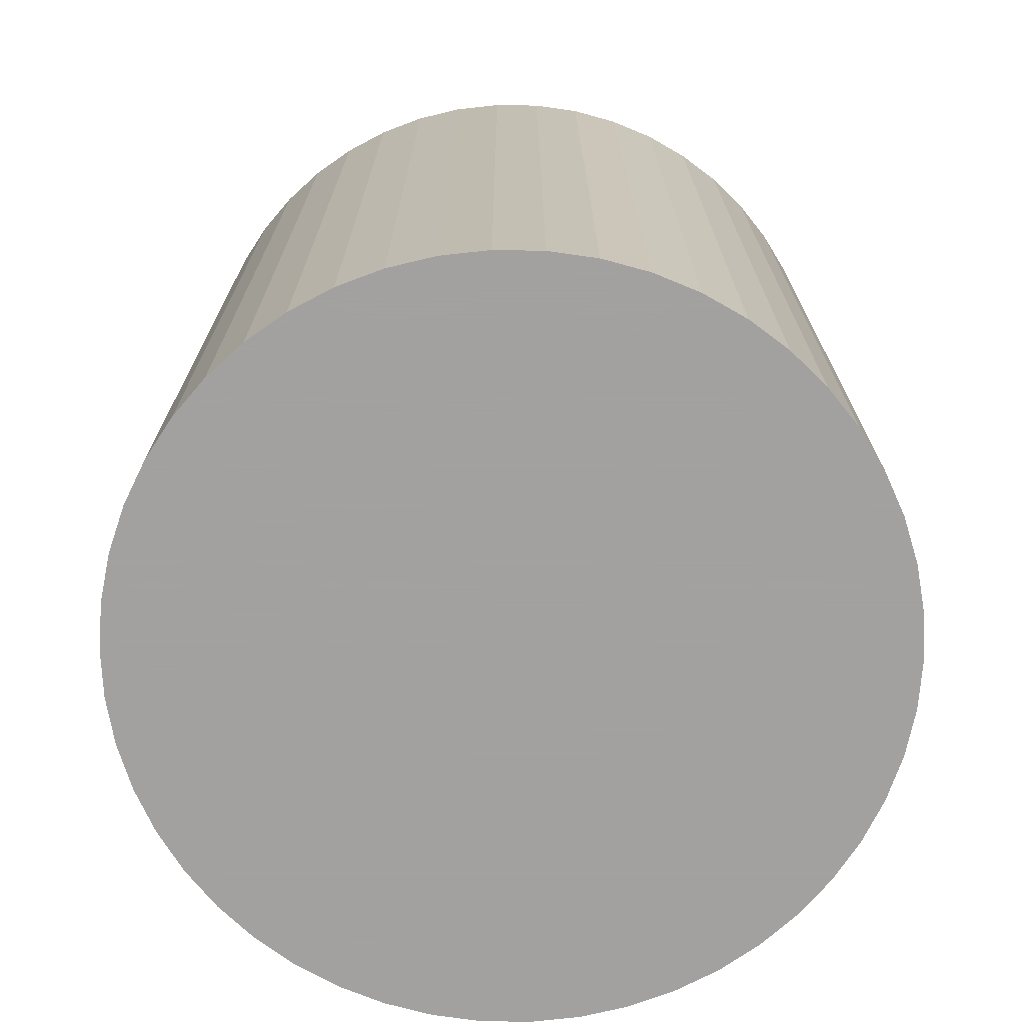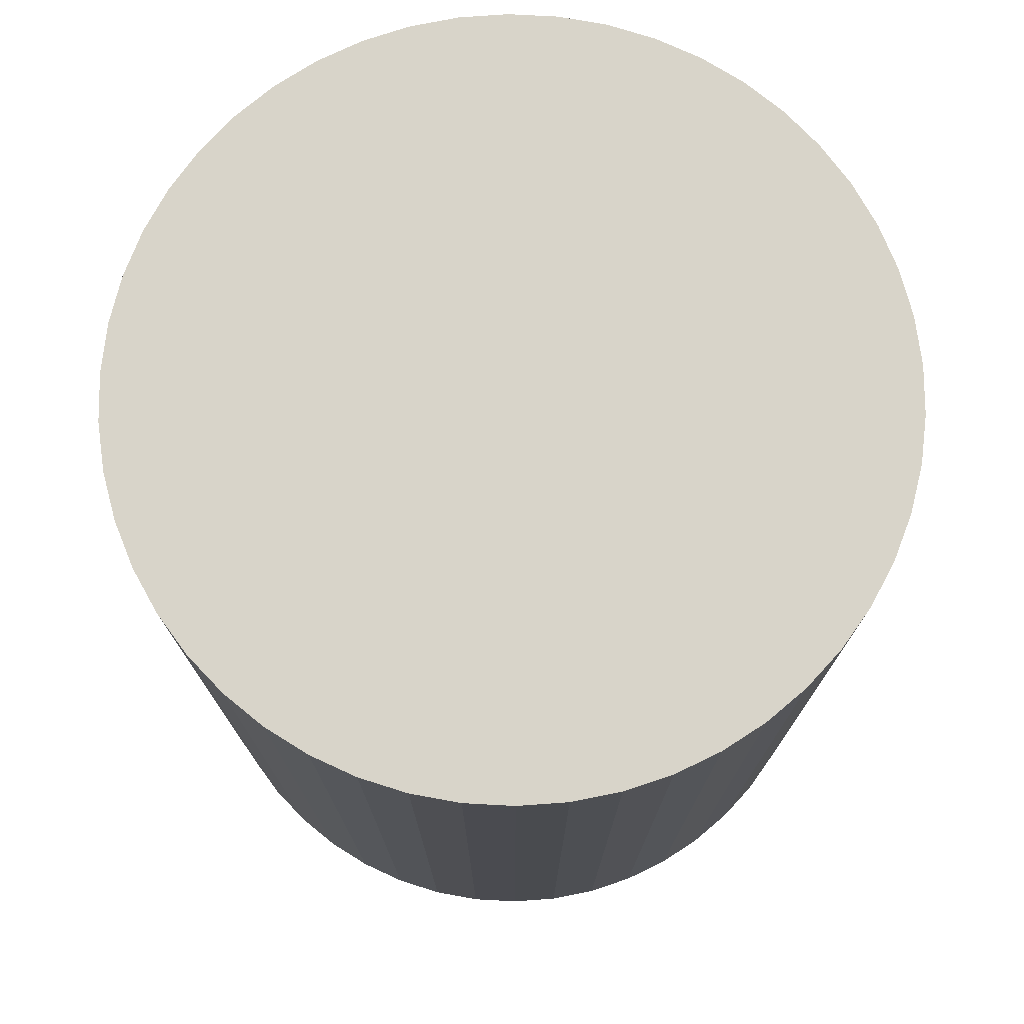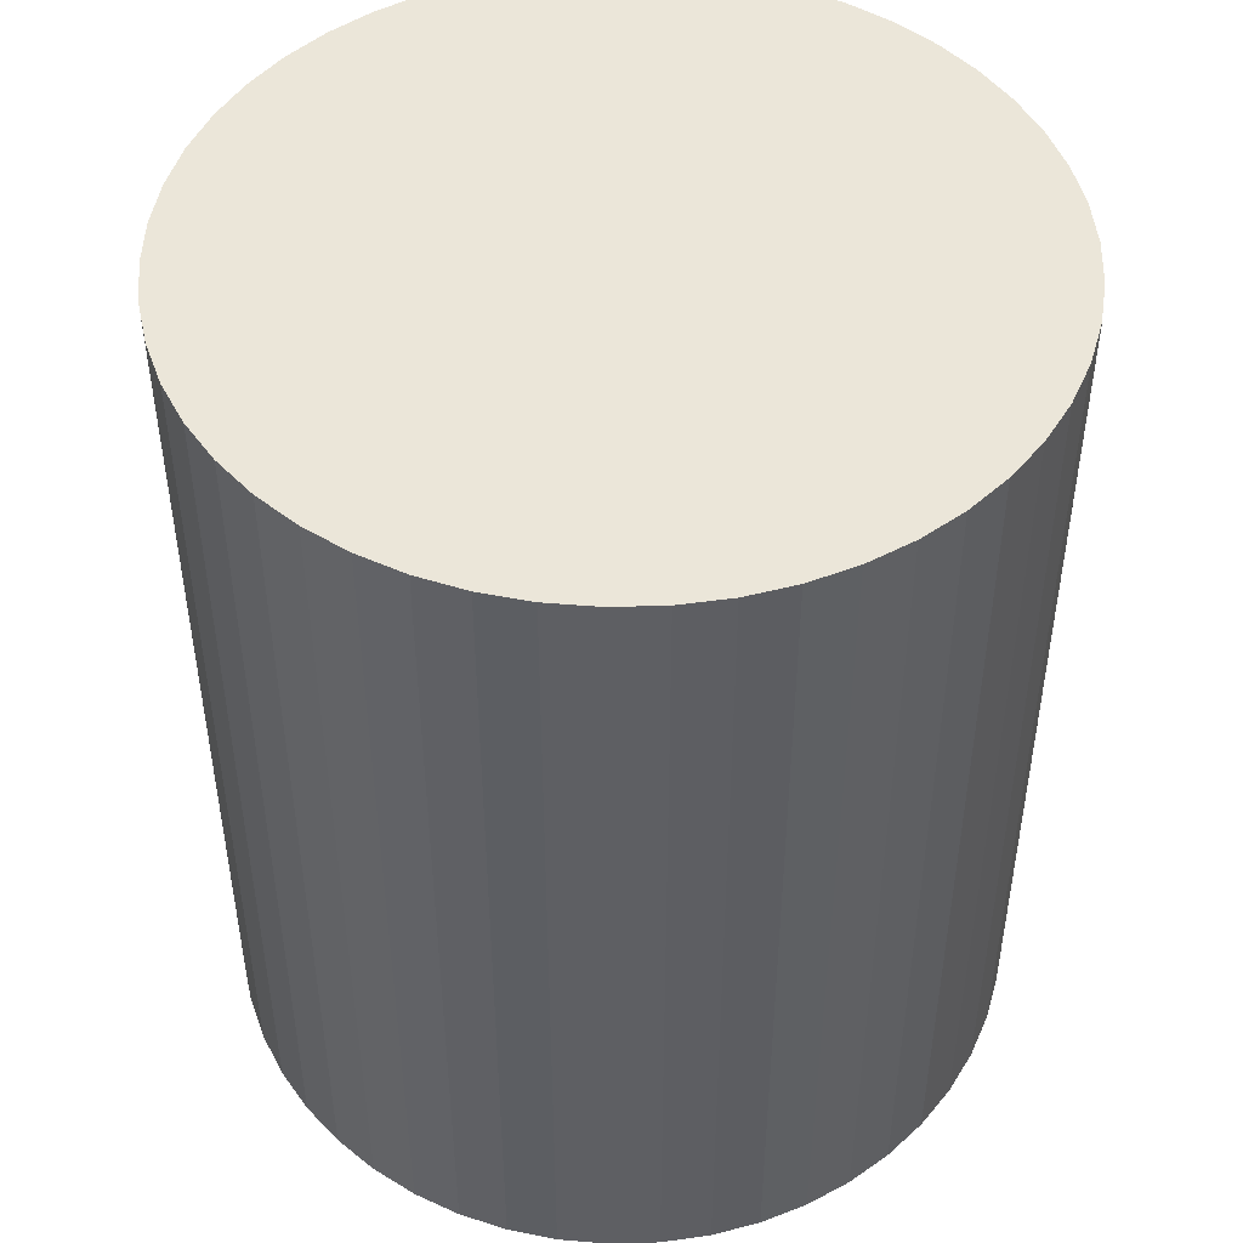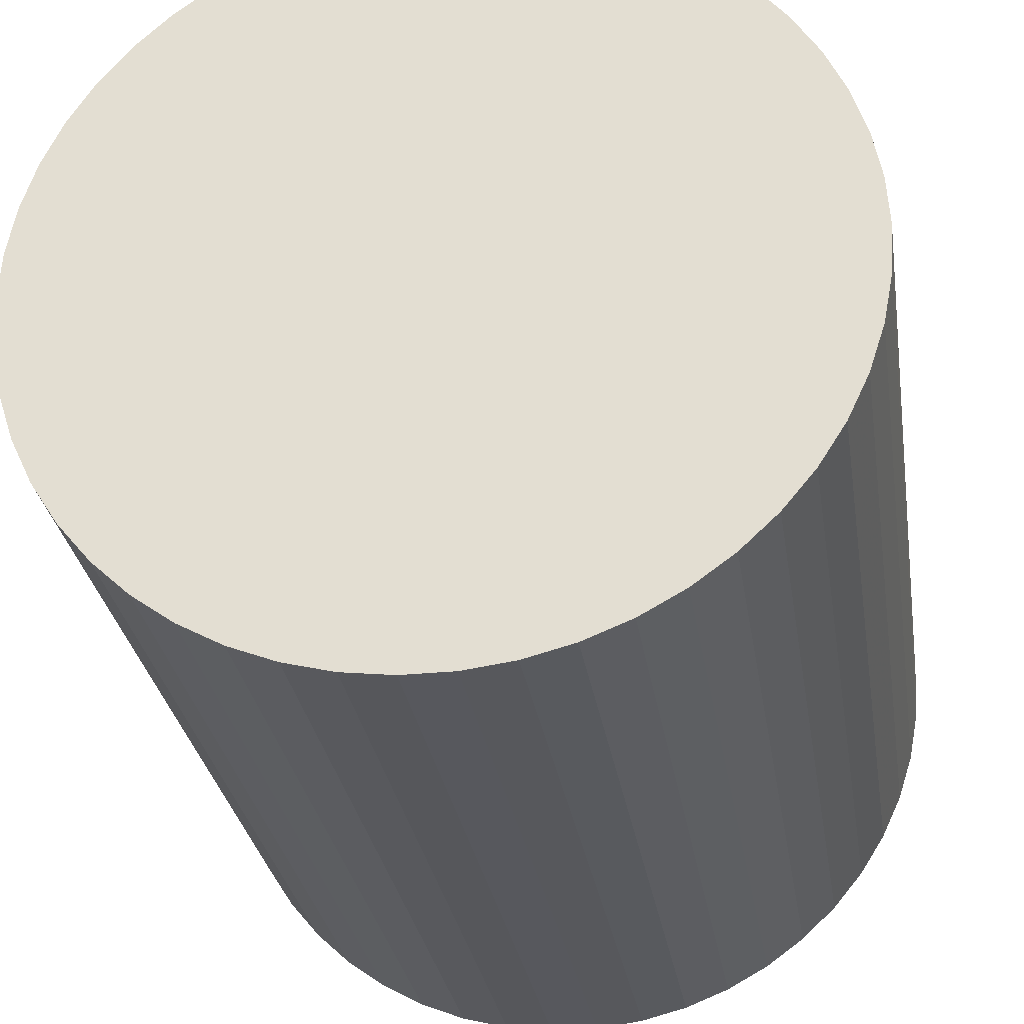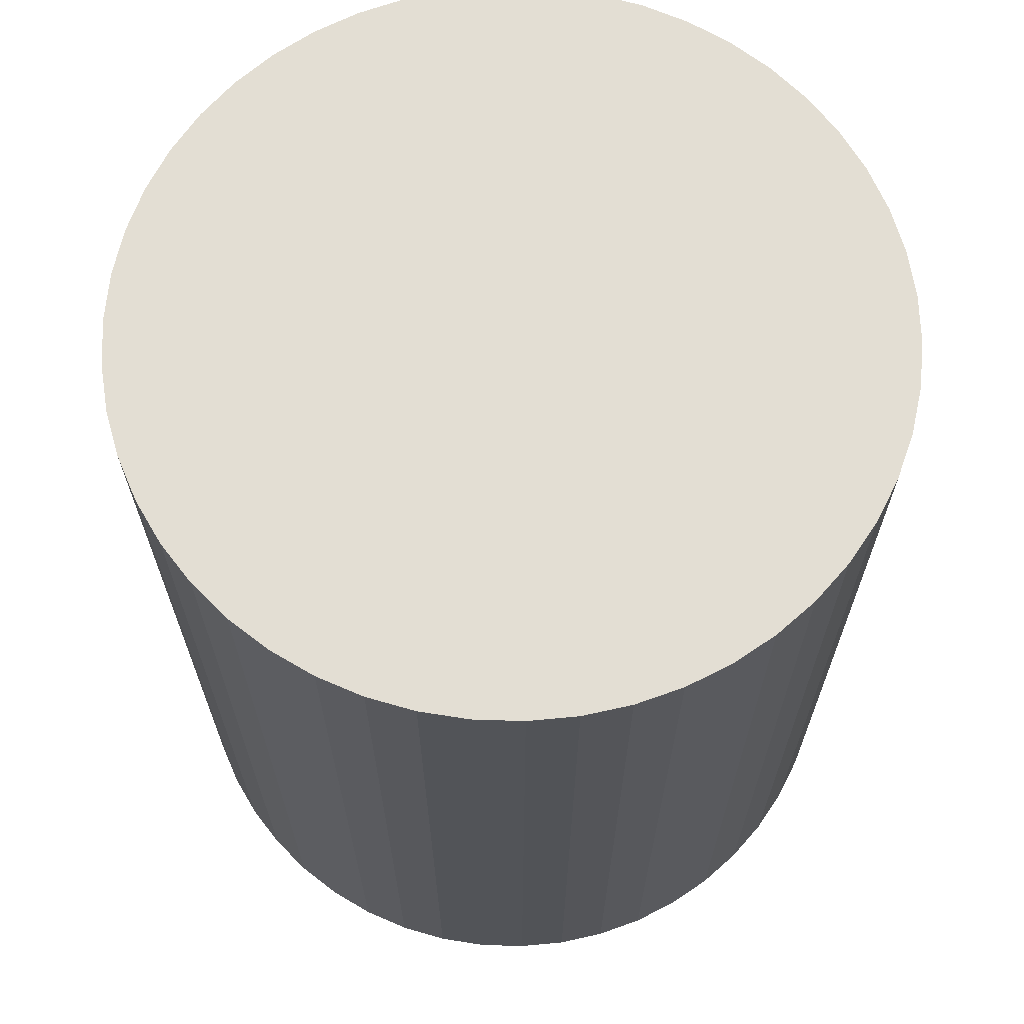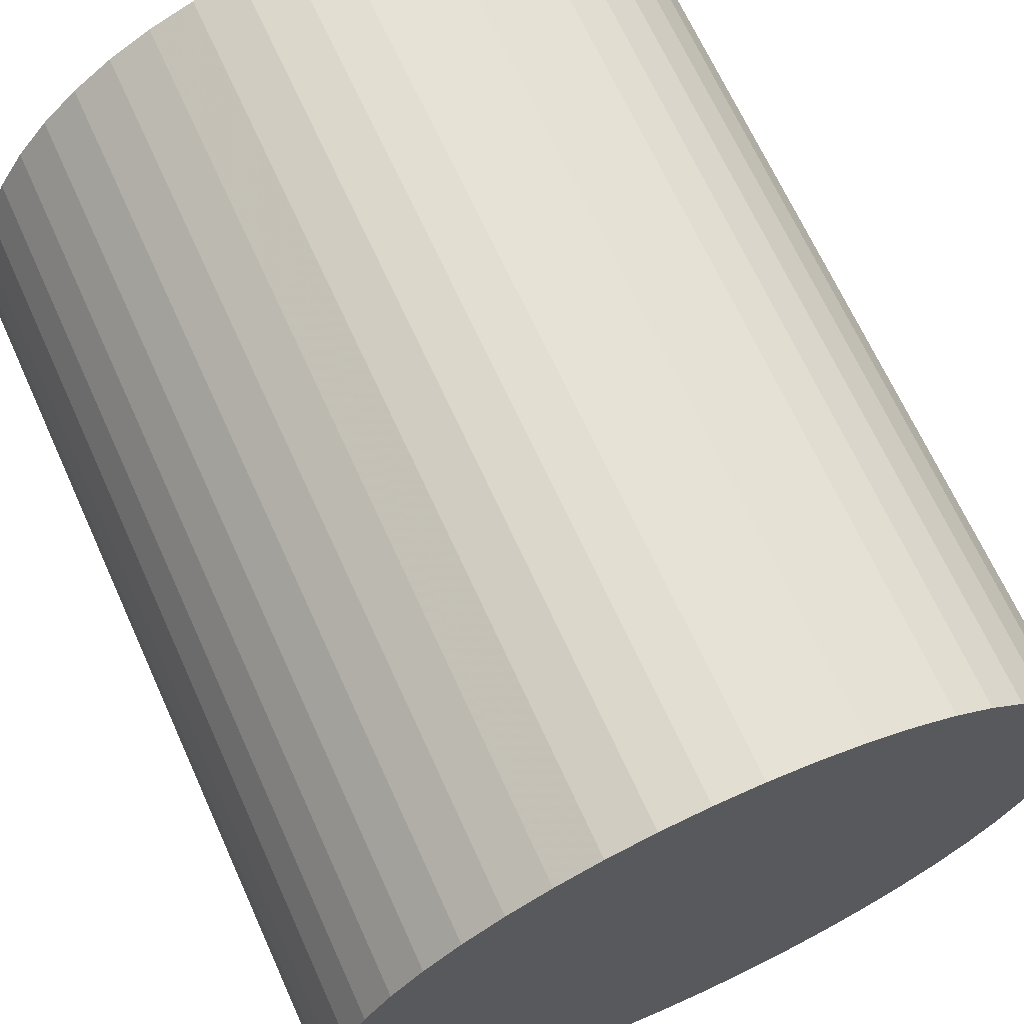
<metadata>
{"format":"obj","ext":"obj","renderer":"f3d","projection":"perspective","resolution":1024,"background":"white","views":[{"elev":-72.3,"azim":-137.7,"up":"+Y"},{"elev":75.5,"azim":-104.9,"up":"+Y"},{"elev":47.9,"azim":-160.2,"up":"+Y"},{"elev":-28.9,"azim":8.6,"up":"+Z"},{"elev":67.2,"azim":9.0,"up":"+Y"},{"elev":67.7,"azim":155.6,"up":"+Z"}]}
</metadata>
<code>
o propeller-middleCylinder_B
v -0.1043 0.09784 -0.3351
v -0.2757 0.09784 -0.3351
v -0.2757 0.09784 -0.06491
v -0.1043 0.09784 -0.06491
v -0.03126 0.09784 -0.2201
v -0.3487 0.09784 -0.2201
v -0.3487 0.09784 -0.1799
v -0.03126 0.09784 -0.1799
v -0.1219 0.09784 -0.3448
v -0.2581 0.09784 -0.3448
v -0.2581 0.09784 -0.05523
v -0.1219 0.09784 -0.05523
v -0.03503 0.09784 -0.2398
v -0.345 0.09784 -0.2398
v -0.345 0.09784 -0.1602
v -0.03503 0.09784 -0.1602
v -0.18 0.09784 -0.3597
v -0.2 0.09784 -0.3597
v -0.2 0.09784 -0.04032
v -0.18 0.09784 -0.04032
v -0.04124 0.09784 -0.2589
v -0.3388 0.09784 -0.2589
v -0.3388 0.09784 -0.1411
v -0.04124 0.09784 -0.1411
v -0.04979 0.09784 -0.2771
v -0.3302 0.09784 -0.2771
v -0.3302 0.09784 -0.1229
v -0.04979 0.09784 -0.1229
v -0.1406 0.09784 -0.3522
v -0.2394 0.09784 -0.3522
v -0.2394 0.09784 -0.04783
v -0.1406 0.09784 -0.04783
v -0.03 0.09784 -0.2
v -0.35 0.09784 -0.2
v -0.08801 0.09784 -0.3233
v -0.292 0.09784 -0.3233
v -0.292 0.09784 -0.07672
v -0.08801 0.09784 -0.07672
v -0.16 0.09784 -0.3572
v -0.22 0.09784 -0.3572
v -0.22 0.09784 -0.04283
v -0.16 0.09784 -0.04283
v -0.06056 0.09784 -0.294
v -0.3194 0.09784 -0.294
v -0.3194 0.09784 -0.106
v -0.06056 0.09784 -0.106
v -0.07336 0.09784 -0.3095
v -0.3066 0.09784 -0.3095
v -0.3066 0.09784 -0.09047
v -0.07336 0.09784 -0.09047
v -0.1043 -0.2689 -0.3351
v -0.2757 -0.2689 -0.3351
v -0.2757 -0.2689 -0.06491
v -0.1043 -0.2689 -0.06491
v -0.03126 -0.2689 -0.2201
v -0.3487 -0.2689 -0.2201
v -0.3487 -0.2689 -0.1799
v -0.03126 -0.2689 -0.1799
v -0.1219 -0.2689 -0.3448
v -0.2581 -0.2689 -0.3448
v -0.2581 -0.2689 -0.05523
v -0.1219 -0.2689 -0.05523
v -0.03503 -0.2689 -0.2398
v -0.345 -0.2689 -0.2398
v -0.345 -0.2689 -0.1602
v -0.03503 -0.2689 -0.1602
v -0.18 -0.2689 -0.3597
v -0.2 -0.2689 -0.3597
v -0.2 -0.2689 -0.04032
v -0.18 -0.2689 -0.04032
v -0.04124 -0.2689 -0.2589
v -0.3388 -0.2689 -0.2589
v -0.3388 -0.2689 -0.1411
v -0.04124 -0.2689 -0.1411
v -0.04979 -0.2689 -0.2771
v -0.3302 -0.2689 -0.2771
v -0.3302 -0.2689 -0.1229
v -0.04979 -0.2689 -0.1229
v -0.1406 -0.2689 -0.3522
v -0.2394 -0.2689 -0.3522
v -0.2394 -0.2689 -0.04783
v -0.1406 -0.2689 -0.04783
v -0.03 -0.2689 -0.2
v -0.35 -0.2689 -0.2
v -0.08801 -0.2689 -0.3233
v -0.292 -0.2689 -0.3233
v -0.292 -0.2689 -0.07672
v -0.08801 -0.2689 -0.07672
v -0.16 -0.2689 -0.3572
v -0.22 -0.2689 -0.3572
v -0.22 -0.2689 -0.04283
v -0.16 -0.2689 -0.04283
v -0.06056 -0.2689 -0.294
v -0.3194 -0.2689 -0.294
v -0.3194 -0.2689 -0.106
v -0.06056 -0.2689 -0.106
v -0.07336 -0.2689 -0.3095
v -0.3066 -0.2689 -0.3095
v -0.3066 -0.2689 -0.09047
v -0.07336 -0.2689 -0.09047
g middleCylinder
f 33 83 5
f 55 5 83
f 5 55 13
f 63 13 55
f 13 63 21
f 71 21 63
f 21 71 25
f 75 25 71
f 25 75 43
f 93 43 75
f 43 93 47
f 97 47 93
f 47 97 35
f 85 35 97
f 35 85 1
f 51 1 85
f 1 51 9
f 59 9 51
f 9 59 29
f 79 29 59
f 29 79 39
f 89 39 79
f 39 89 17
f 67 17 89
f 17 67 18
f 68 18 67
f 18 68 40
f 90 40 68
f 40 90 30
f 80 30 90
f 30 80 10
f 60 10 80
f 10 60 2
f 52 2 60
f 2 52 36
f 86 36 52
f 36 86 48
f 98 48 86
f 48 98 44
f 94 44 98
f 44 94 26
f 76 26 94
f 26 76 22
f 72 22 76
f 22 72 14
f 64 14 72
f 14 64 6
f 56 6 64
f 6 56 34
f 84 34 56
f 34 84 7
f 57 7 84
f 7 57 15
f 65 15 57
f 15 65 23
f 73 23 65
f 23 73 27
f 77 27 73
f 27 77 45
f 95 45 77
f 45 95 49
f 99 49 95
f 49 99 37
f 87 37 99
f 37 87 3
f 53 3 87
f 3 53 11
f 61 11 53
f 11 61 31
f 81 31 61
f 31 81 41
f 91 41 81
f 41 91 19
f 69 19 91
f 19 69 20
f 70 20 69
f 20 70 42
f 92 42 70
f 42 92 32
f 82 32 92
f 32 82 12
f 62 12 82
f 12 62 4
f 54 4 62
f 4 54 38
f 88 38 54
f 38 88 50
f 100 50 88
f 50 100 46
f 96 46 100
f 46 96 28
f 78 28 96
f 28 78 24
f 74 24 78
f 24 74 16
f 66 16 74
f 16 66 8
f 58 8 66
f 8 58 33
f 83 33 58
f 13 21 5
f 21 25 5
f 5 25 33
f 33 25 8
f 25 43 8
f 43 47 8
f 47 35 8
f 35 1 8
f 1 9 8
f 9 29 8
f 29 39 8
f 39 17 8
f 17 18 8
f 18 40 8
f 40 30 8
f 30 10 8
f 10 2 8
f 2 36 8
f 36 48 8
f 48 44 8
f 44 26 8
f 26 22 8
f 22 14 8
f 14 6 8
f 6 34 8
f 34 7 8
f 8 7 16
f 16 7 24
f 7 15 24
f 15 23 24
f 24 23 28
f 28 23 46
f 46 23 50
f 50 23 38
f 38 23 4
f 23 27 4
f 27 45 4
f 45 49 4
f 49 37 4
f 37 3 4
f 4 3 12
f 12 3 32
f 32 3 42
f 42 3 20
f 20 3 19
f 19 3 41
f 41 3 31
f 11 31 3
f 66 74 58
f 74 78 58
f 58 78 83
f 83 78 55
f 78 96 55
f 96 100 55
f 100 88 55
f 88 54 55
f 54 62 55
f 62 82 55
f 82 92 55
f 92 70 55
f 70 69 55
f 69 91 55
f 91 81 55
f 81 61 55
f 61 53 55
f 53 87 55
f 87 99 55
f 99 95 55
f 95 77 55
f 77 73 55
f 73 65 55
f 65 57 55
f 57 84 55
f 84 56 55
f 55 56 63
f 63 56 71
f 56 64 71
f 64 72 71
f 71 72 75
f 75 72 93
f 93 72 97
f 97 72 85
f 85 72 51
f 72 76 51
f 76 94 51
f 94 98 51
f 98 86 51
f 86 52 51
f 51 52 59
f 59 52 79
f 79 52 89
f 89 52 67
f 67 52 68
f 68 52 90
f 90 52 80
f 60 80 52

</code>
